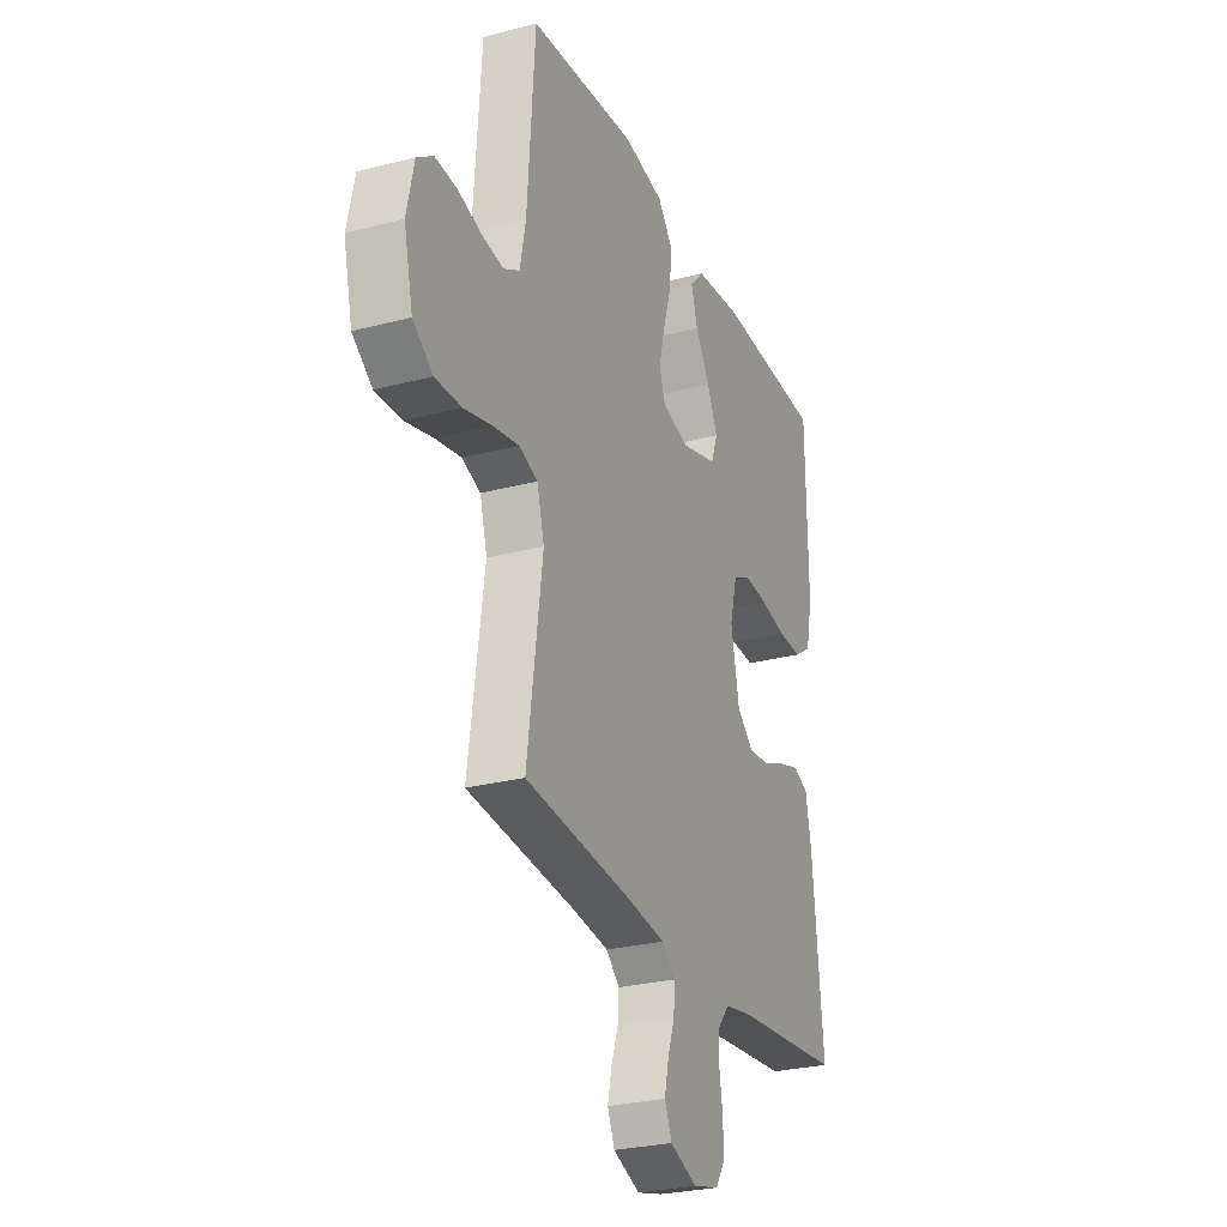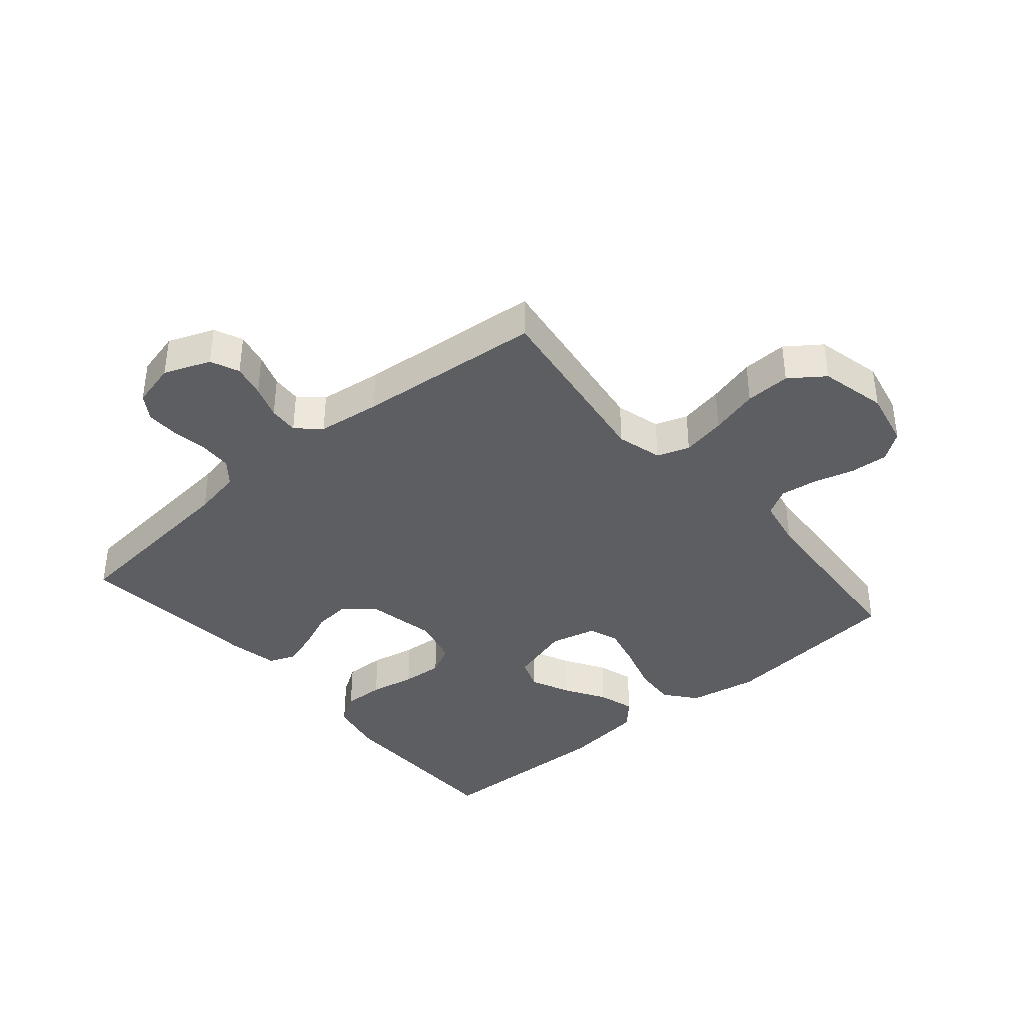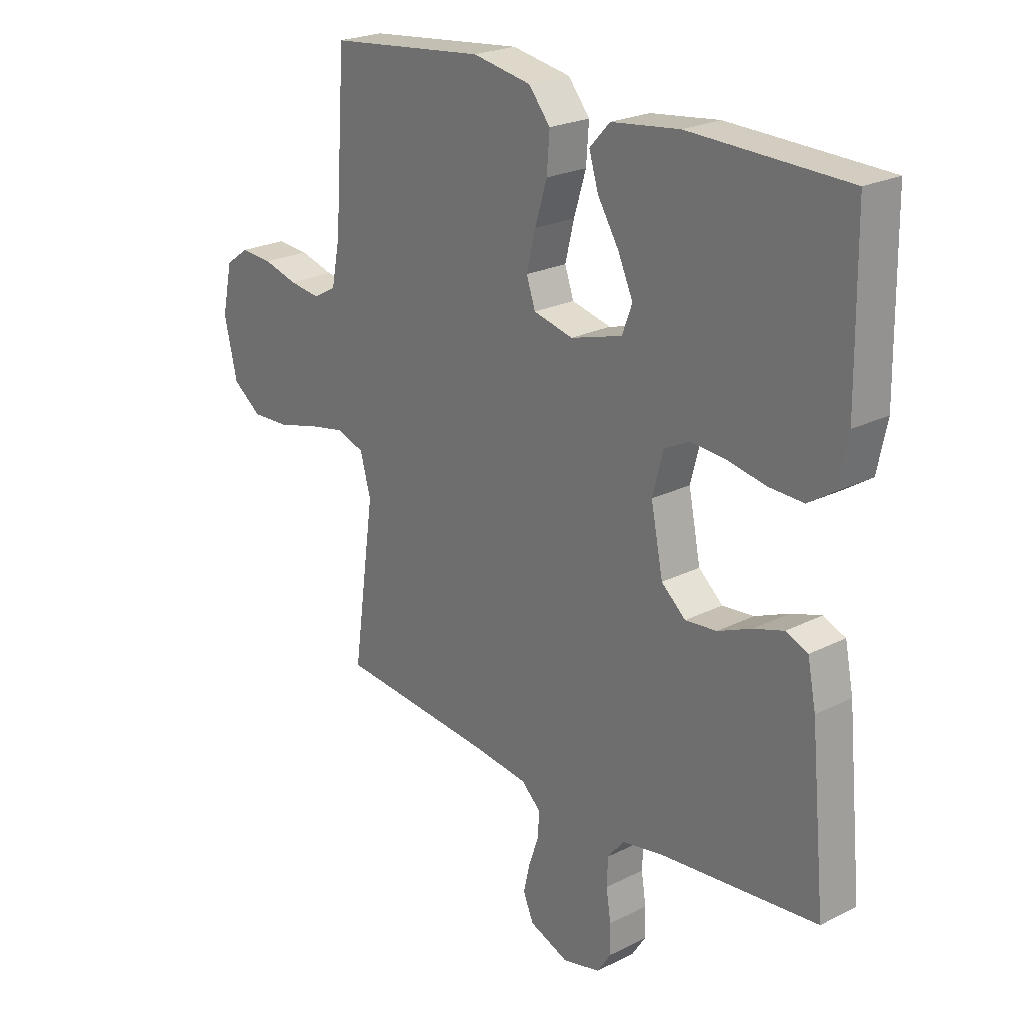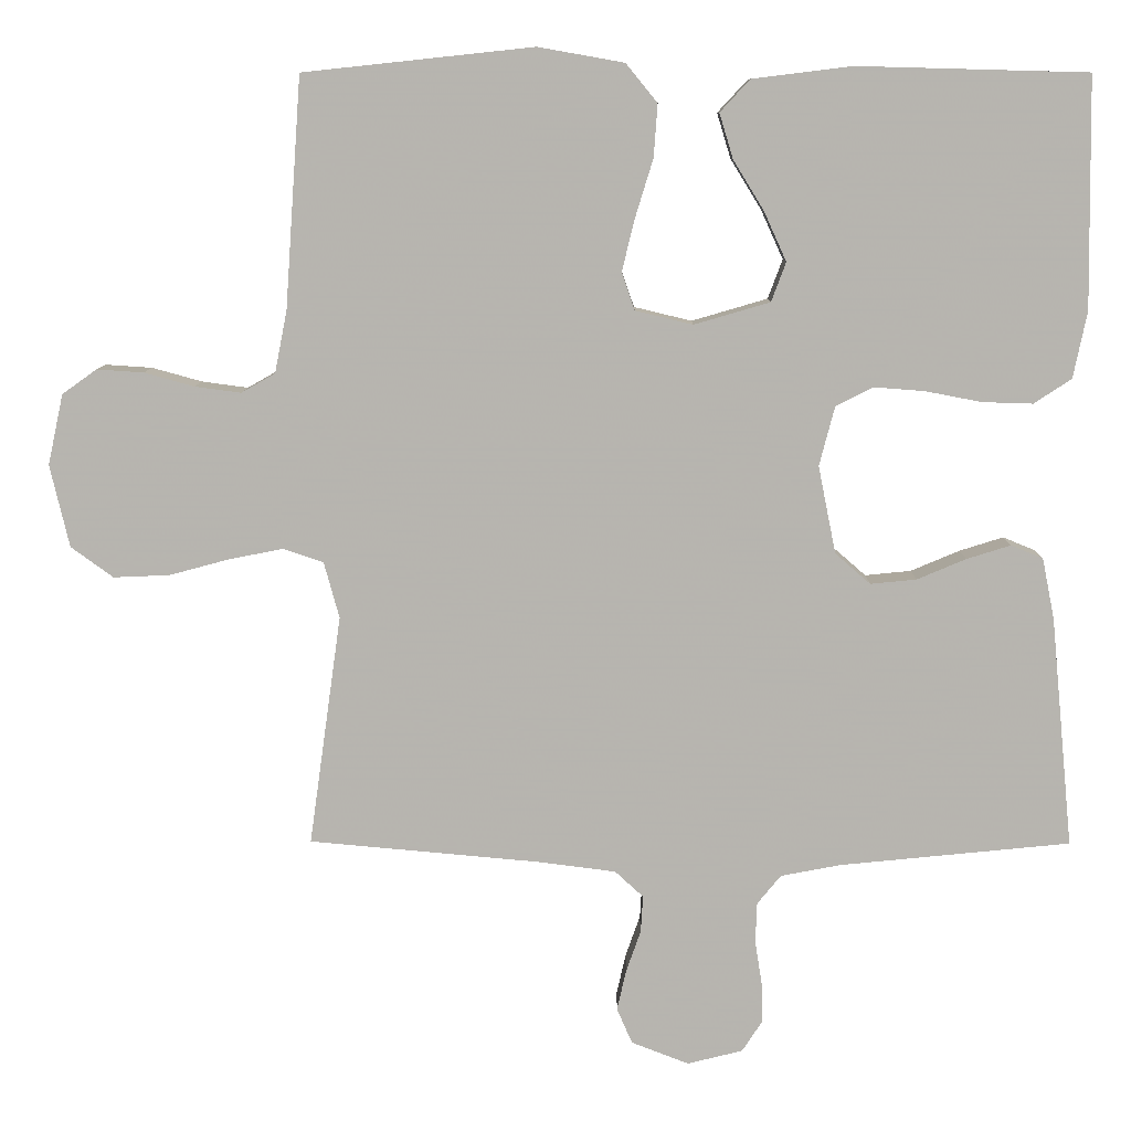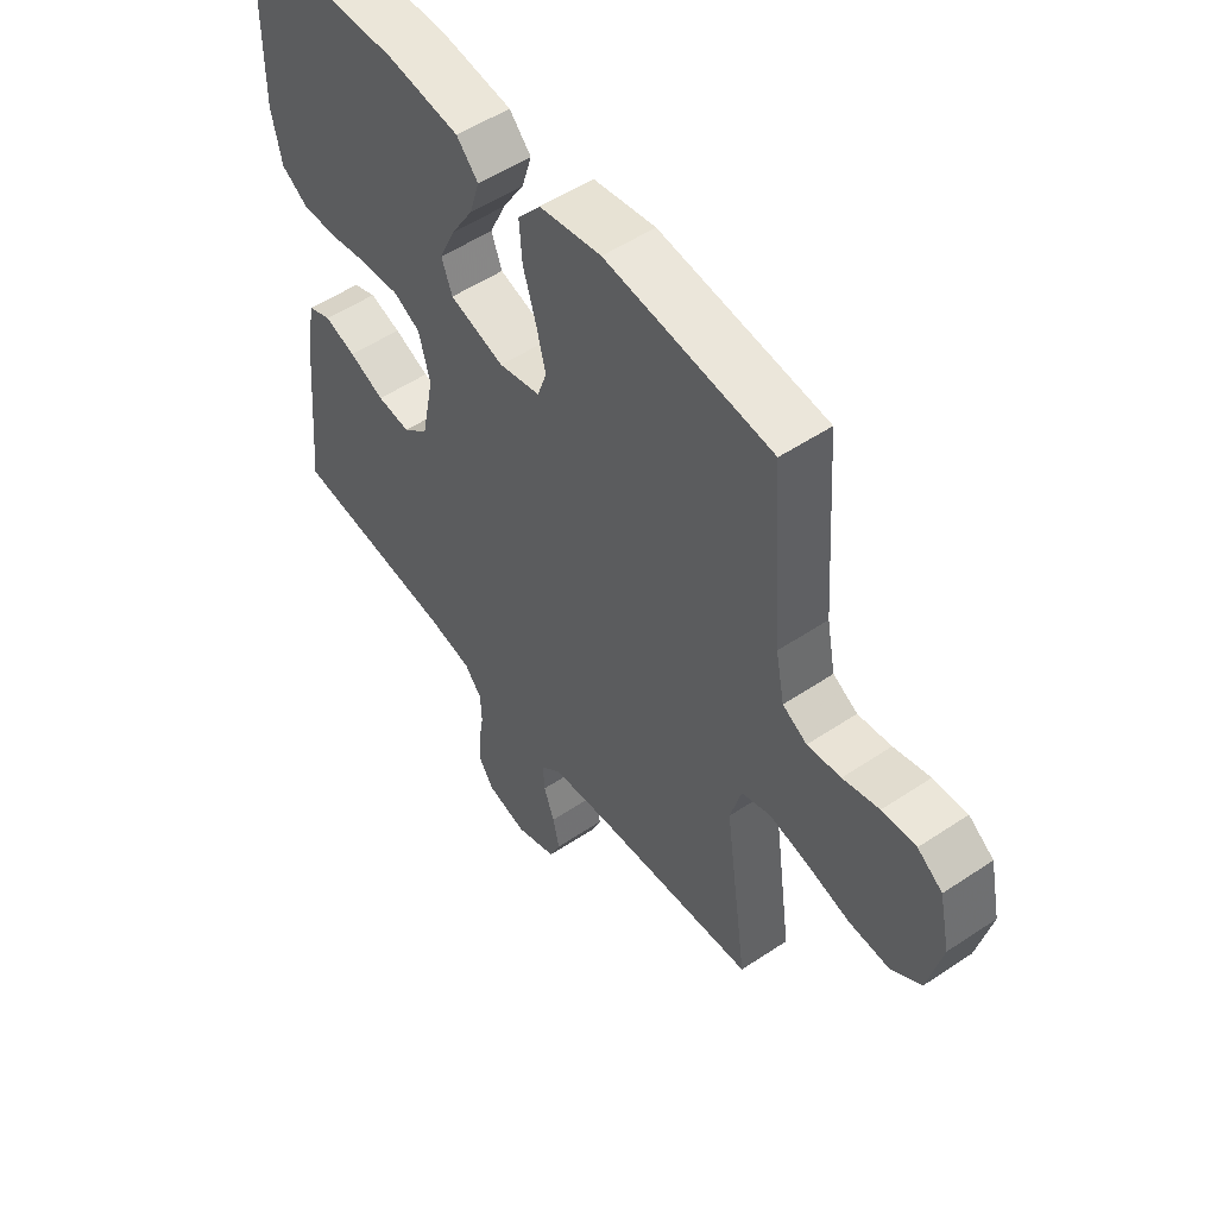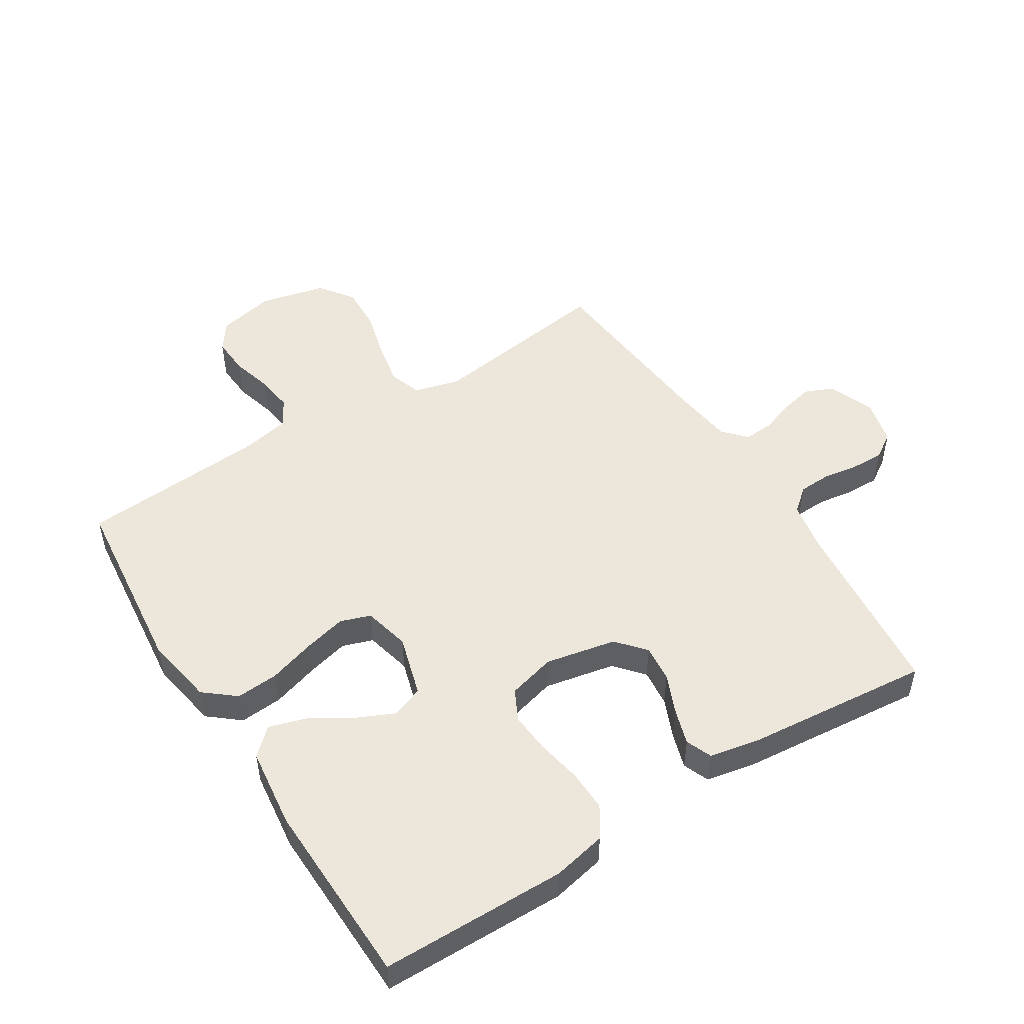
<metadata>
{"format":"obj","ext":"obj","renderer":"f3d","projection":"perspective","resolution":1024,"background":"white","views":[{"elev":-27.4,"azim":-68.0,"up":"+Z"},{"elev":-38.5,"azim":-139.6,"up":"+Y"},{"elev":23.2,"azim":49.5,"up":"+Z"},{"elev":9.1,"azim":0.6,"up":"+Z"},{"elev":52.9,"azim":-125.7,"up":"+Z"},{"elev":50.4,"azim":57.8,"up":"+Y"}]}
</metadata>
<code>
v -0.5 0.07 0.5
v -0.2 0.07 0.532
v -0.088 0.07 0.512
v -0.047 0.07 0.462
v -0.052 0.07 0.393
v -0.075 0.07 0.318
v -0.092 0.07 0.249
v -0.075 0.07 0.2
v 0 0.07 0.182
v 0.099 0.07 0.211
v 0.118 0.07 0.262
v 0.089 0.07 0.326
v 0.049 0.07 0.391
v 0.031 0.07 0.45
v 0.07 0.07 0.492
v 0.2 0.07 0.508
v 0.5 0.07 0.5
v 0.504 0.07 0.2
v 0.486 0.07 0.113
v 0.437 0.07 0.081
v 0.371 0.07 0.083
v 0.298 0.07 0.097
v 0.232 0.07 0.102
v 0.183 0.07 0.077
v 0.163 0.07 0
v 0.186 0.07 -0.114
v 0.232 0.07 -0.154
v 0.292 0.07 -0.148
v 0.356 0.07 -0.121
v 0.413 0.07 -0.103
v 0.455 0.07 -0.12
v 0.471 0.07 -0.2
v 0.5 0.07 -0.5
v 0.2 0.07 -0.53
v 0.121 0.07 -0.545
v 0.09 0.07 -0.583
v 0.088 0.07 -0.635
v 0.097 0.07 -0.692
v 0.098 0.07 -0.746
v 0.072 0.07 -0.786
v 0 0.07 -0.804
v -0.075 0.07 -0.775
v -0.095 0.07 -0.729
v -0.083 0.07 -0.676
v -0.064 0.07 -0.622
v -0.061 0.07 -0.574
v -0.098 0.07 -0.54
v -0.2 0.07 -0.527
v -0.5 0.07 -0.5
v -0.458 0.07 -0.2
v -0.478 0.07 -0.127
v -0.53 0.07 -0.109
v -0.601 0.07 -0.123
v -0.679 0.07 -0.144
v -0.752 0.07 -0.147
v -0.807 0.07 -0.107
v -0.832 0.07 0
v -0.812 0.07 0.092
v -0.767 0.07 0.124
v -0.706 0.07 0.12
v -0.641 0.07 0.102
v -0.581 0.07 0.094
v -0.537 0.07 0.119
v -0.521 0.07 0.2
v -0.5 0 0.5
v -0.2 0 0.532
v -0.088 0 0.512
v -0.047 0 0.462
v -0.052 0 0.393
v -0.075 0 0.318
v -0.092 0 0.249
v -0.075 0 0.2
v 0 0 0.182
v 0.099 0 0.211
v 0.118 0 0.262
v 0.089 0 0.326
v 0.049 0 0.391
v 0.031 0 0.45
v 0.07 0 0.492
v 0.2 0 0.508
v 0.5 0 0.5
v 0.504 0 0.2
v 0.486 0 0.113
v 0.437 0 0.081
v 0.371 0 0.083
v 0.298 0 0.097
v 0.232 0 0.102
v 0.183 0 0.077
v 0.163 0 0
v 0.186 0 -0.114
v 0.232 0 -0.154
v 0.292 0 -0.148
v 0.356 0 -0.121
v 0.413 0 -0.103
v 0.455 0 -0.12
v 0.471 0 -0.2
v 0.5 0 -0.5
v 0.2 0 -0.53
v 0.121 0 -0.545
v 0.09 0 -0.583
v 0.088 0 -0.635
v 0.097 0 -0.692
v 0.098 0 -0.746
v 0.072 0 -0.786
v 0 0 -0.804
v -0.075 0 -0.775
v -0.095 0 -0.729
v -0.083 0 -0.676
v -0.064 0 -0.622
v -0.061 0 -0.574
v -0.098 0 -0.54
v -0.2 0 -0.527
v -0.5 0 -0.5
v -0.458 0 -0.2
v -0.478 0 -0.127
v -0.53 0 -0.109
v -0.601 0 -0.123
v -0.679 0 -0.144
v -0.752 0 -0.147
v -0.807 0 -0.107
v -0.832 0 0
v -0.812 0 0.092
v -0.767 0 0.124
v -0.706 0 0.12
v -0.641 0 0.102
v -0.581 0 0.094
v -0.537 0 0.119
v -0.521 0 0.2
f 58 59 60 61
f 58 61 62
f 57 58 62
f 56 57 62
f 53 54 55 56
f 52 53 56 62
f 51 52 62 63
f 48 49 50
f 47 48 50 51
f 46 47 51 63
f 42 43 44 45
f 40 41 42 45
f 40 45 46
f 37 38 39 40
f 36 37 40 46
f 35 36 46 63
f 31 32 33 34
f 28 29 30 31
f 28 31 34 35
f 19 20 21 22
f 19 22 23
f 18 19 23
f 17 18 23
f 16 17 23 24
f 12 13 14 15
f 11 12 15 16
f 3 4 5 6
f 3 6 7
f 64 1 2 3
f 64 3 7
f 63 64 7 8
f 35 63 8 9
f 27 28 35
f 26 27 35
f 25 26 35 9
f 11 16 24 25
f 10 11 25
f 9 10 25
f 125 124 123 122
f 126 125 122
f 126 122 121
f 126 121 120
f 120 119 118 117
f 126 120 117 116
f 127 126 116 115
f 114 113 112
f 115 114 112 111
f 127 115 111 110
f 109 108 107 106
f 109 106 105 104
f 110 109 104
f 104 103 102 101
f 110 104 101 100
f 127 110 100 99
f 98 97 96 95
f 95 94 93 92
f 99 98 95 92
f 86 85 84 83
f 87 86 83
f 87 83 82
f 87 82 81
f 88 87 81 80
f 79 78 77 76
f 80 79 76 75
f 70 69 68 67
f 71 70 67
f 67 66 65 128
f 71 67 128
f 72 71 128 127
f 73 72 127 99
f 99 92 91
f 99 91 90
f 73 99 90 89
f 89 88 80 75
f 89 75 74
f 89 74 73
f 1 65 66 2
f 2 66 67 3
f 3 67 68 4
f 4 68 69 5
f 5 69 70 6
f 6 70 71 7
f 7 71 72 8
f 8 72 73 9
f 9 73 74 10
f 10 74 75 11
f 11 75 76 12
f 12 76 77 13
f 13 77 78 14
f 14 78 79 15
f 15 79 80 16
f 16 80 81 17
f 17 81 82 18
f 18 82 83 19
f 19 83 84 20
f 20 84 85 21
f 21 85 86 22
f 22 86 87 23
f 23 87 88 24
f 24 88 89 25
f 25 89 90 26
f 26 90 91 27
f 27 91 92 28
f 28 92 93 29
f 29 93 94 30
f 30 94 95 31
f 31 95 96 32
f 32 96 97 33
f 33 97 98 34
f 34 98 99 35
f 35 99 100 36
f 36 100 101 37
f 37 101 102 38
f 38 102 103 39
f 39 103 104 40
f 40 104 105 41
f 41 105 106 42
f 42 106 107 43
f 43 107 108 44
f 44 108 109 45
f 45 109 110 46
f 46 110 111 47
f 47 111 112 48
f 48 112 113 49
f 49 113 114 50
f 50 114 115 51
f 51 115 116 52
f 52 116 117 53
f 53 117 118 54
f 54 118 119 55
f 55 119 120 56
f 56 120 121 57
f 57 121 122 58
f 58 122 123 59
f 59 123 124 60
f 60 124 125 61
f 61 125 126 62
f 62 126 127 63
f 63 127 128 64
f 64 128 65 1

</code>
